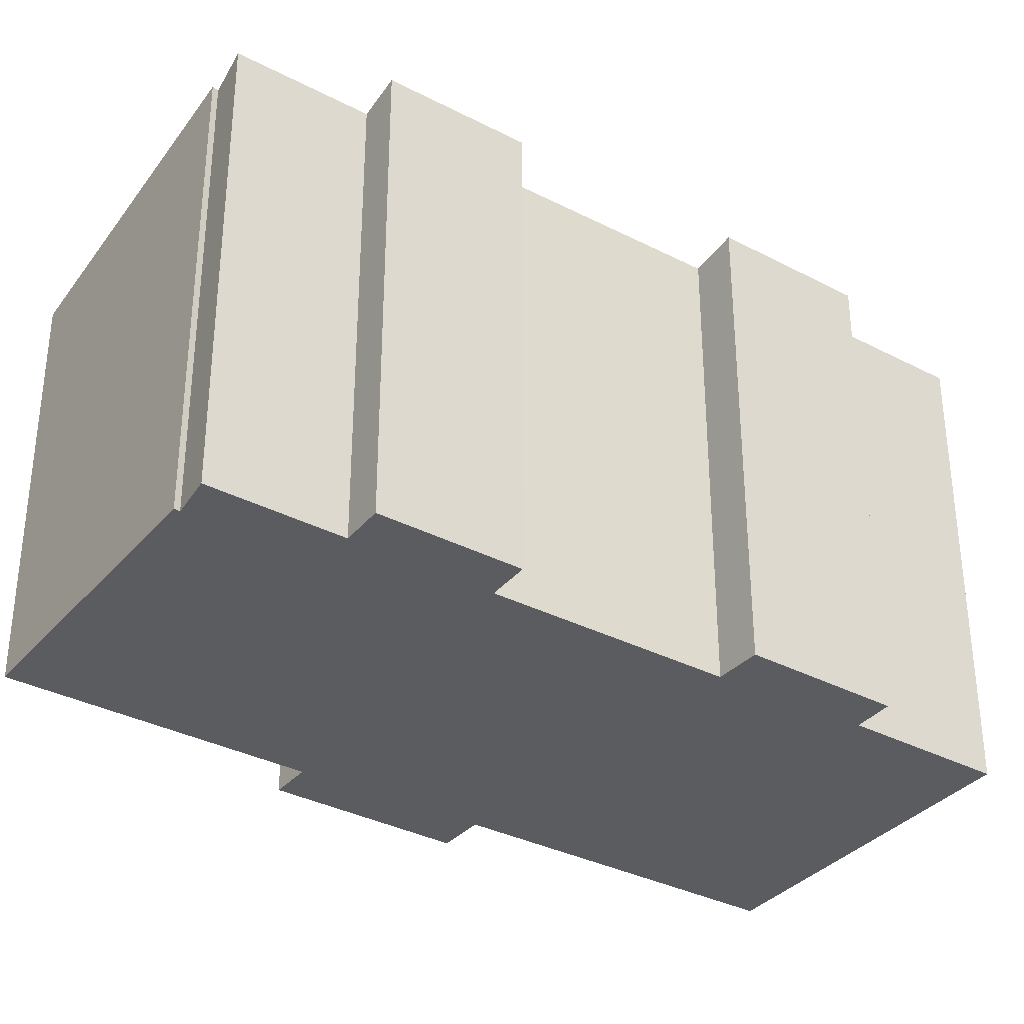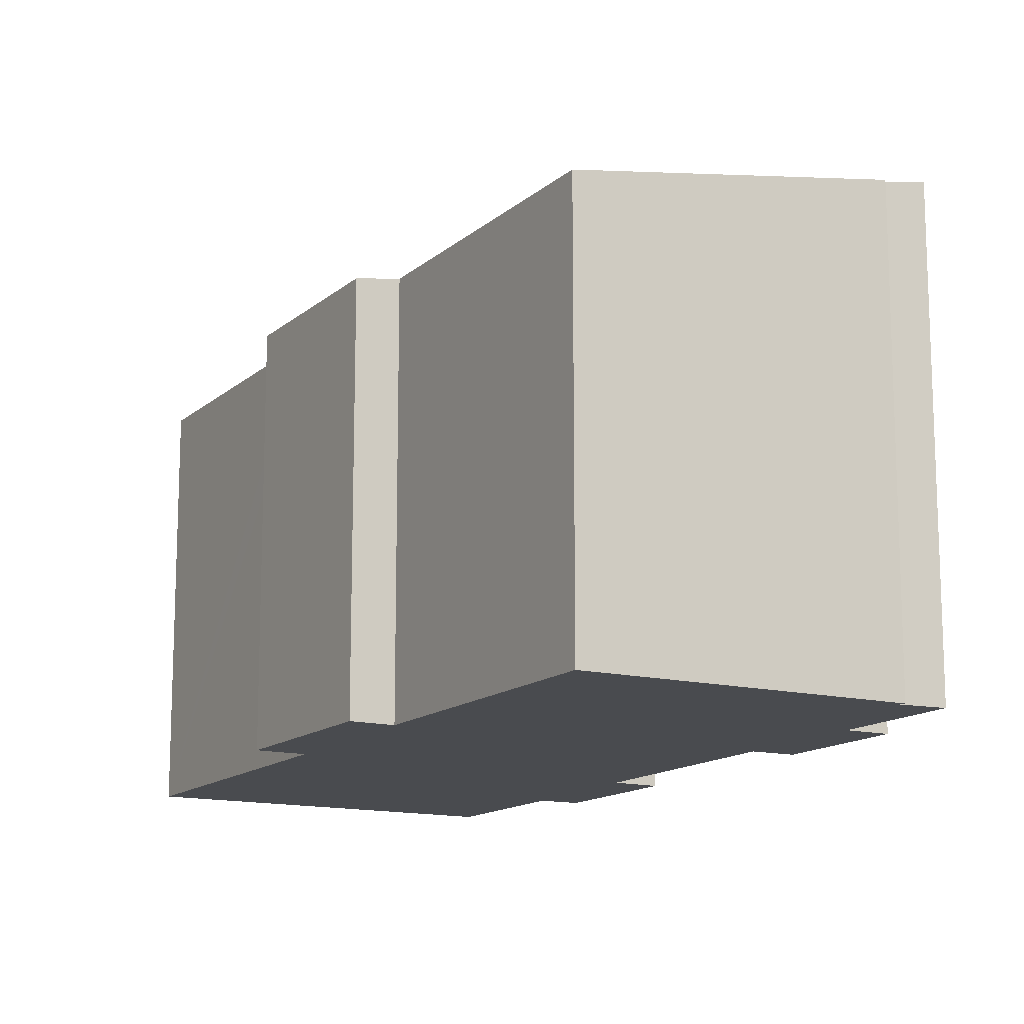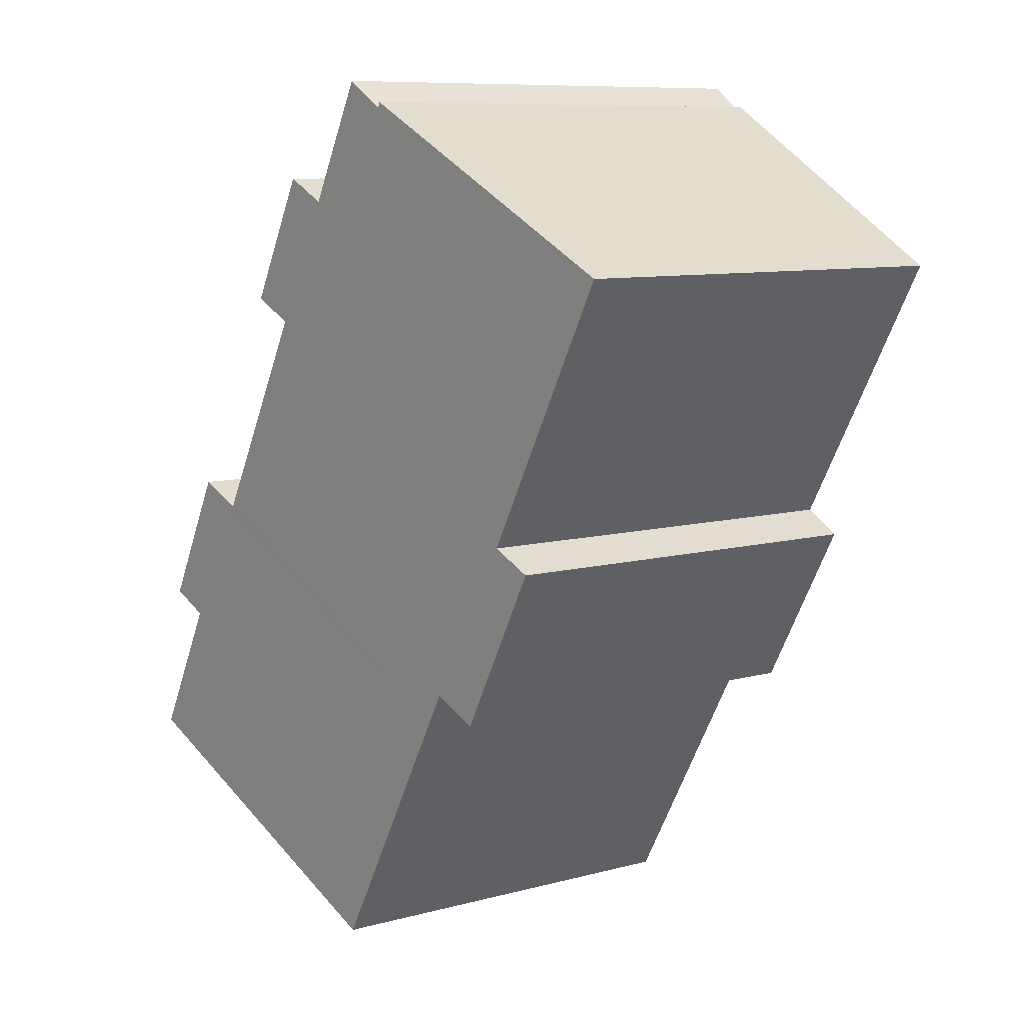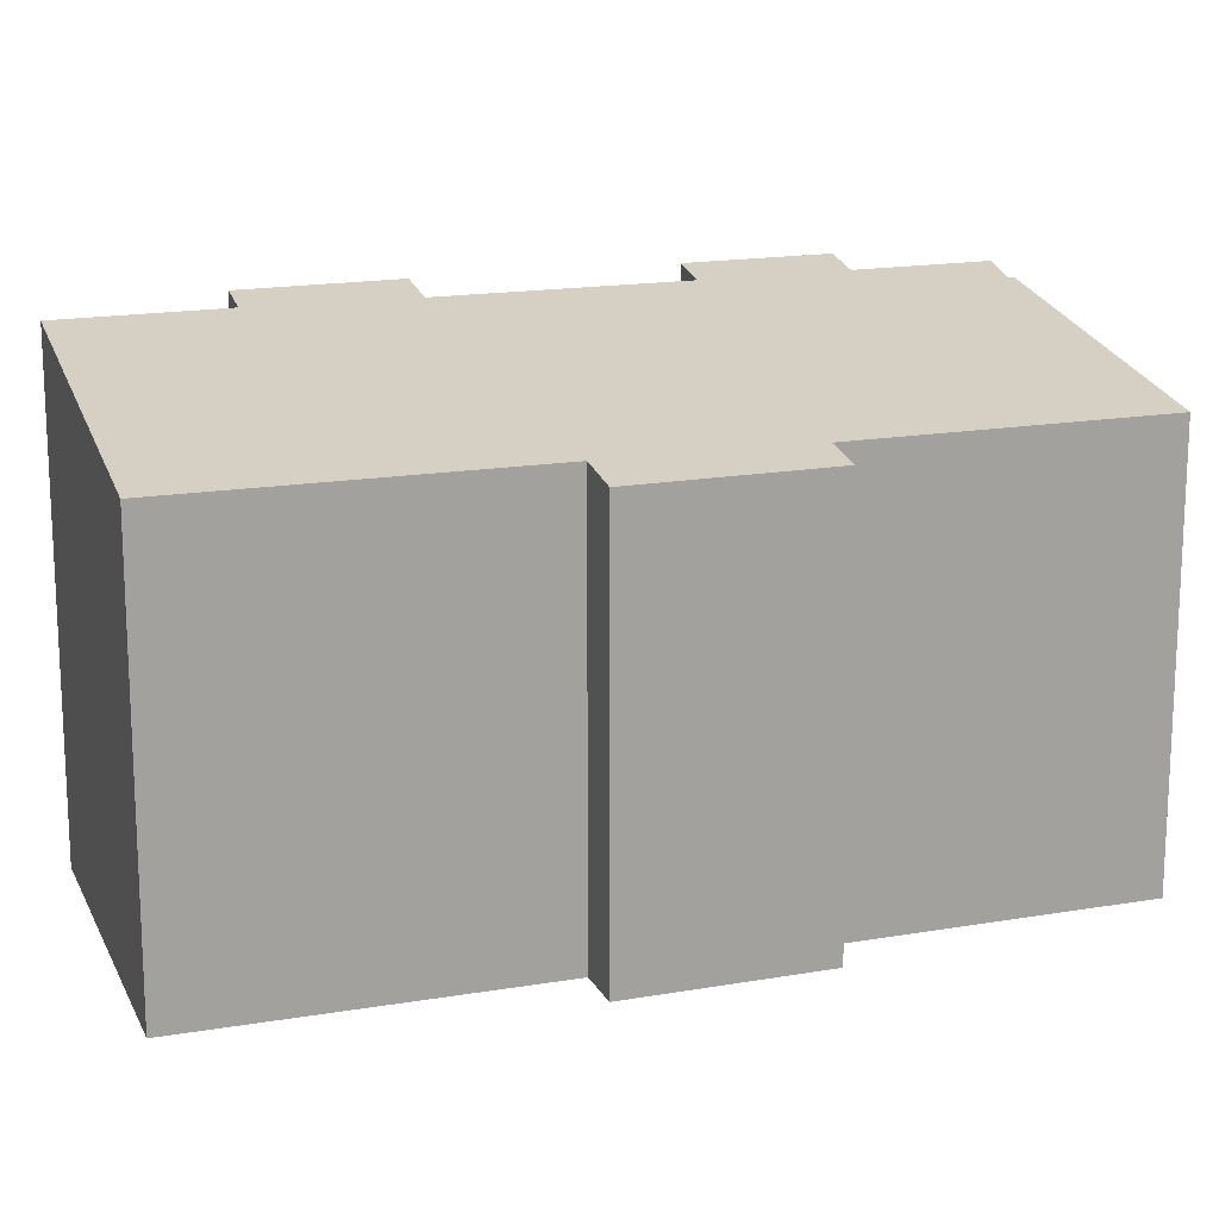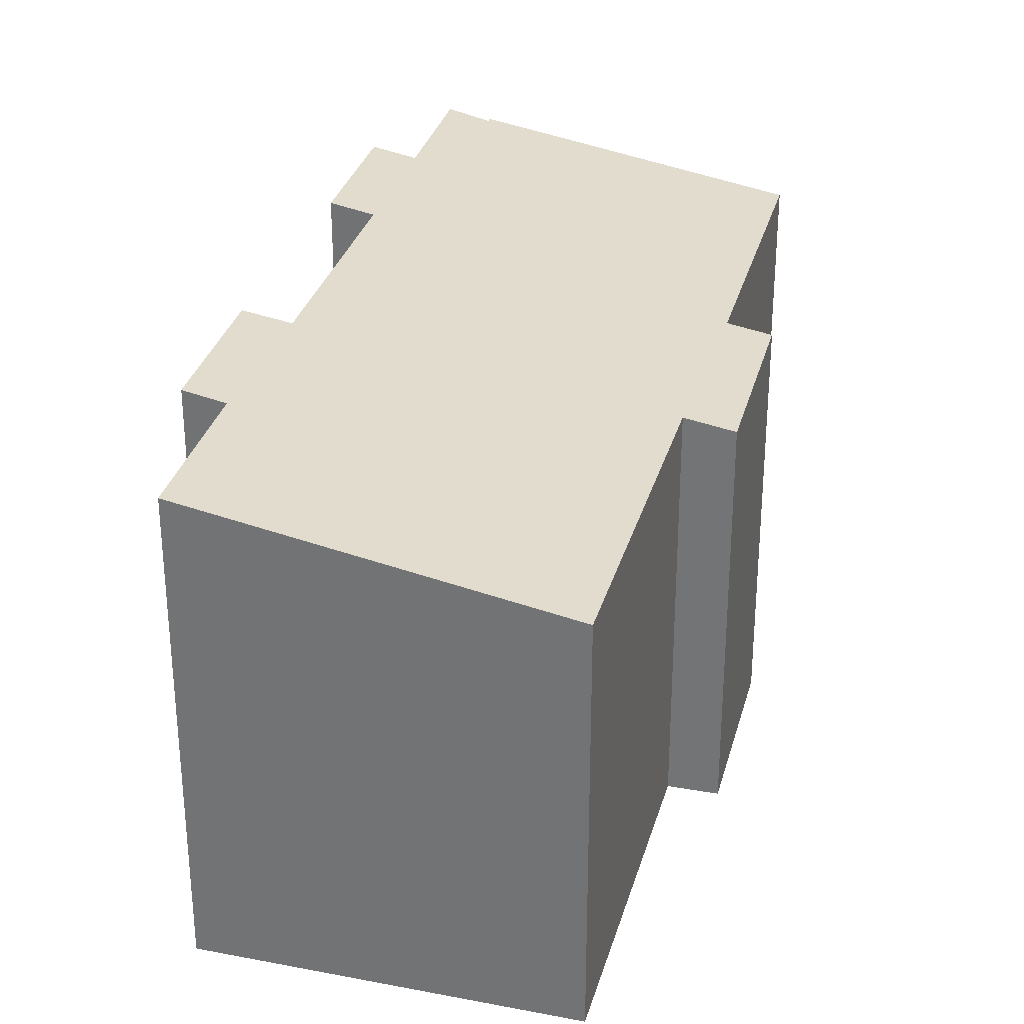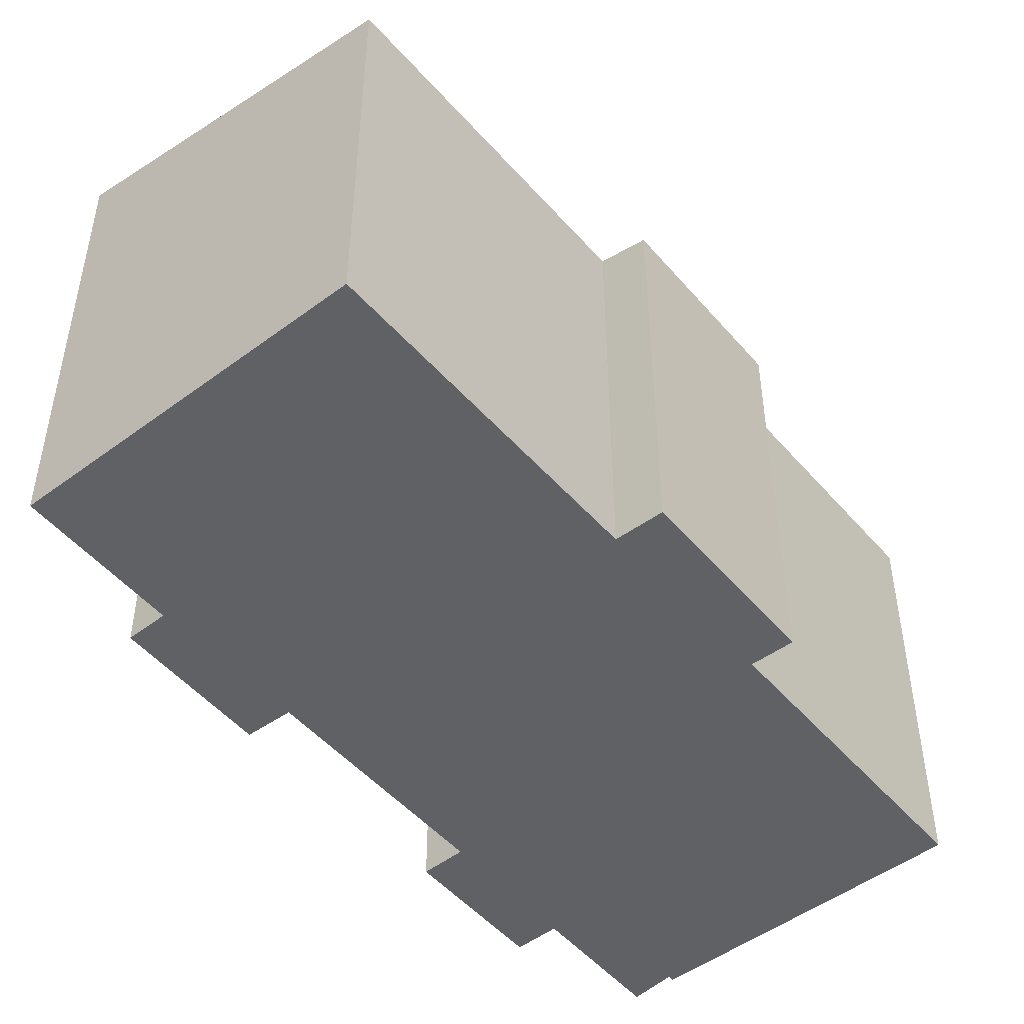
<metadata>
{"format":"obj","ext":"obj","renderer":"f3d","projection":"perspective","resolution":1024,"background":"white","views":[{"elev":-34.5,"azim":25.5,"up":"+Y"},{"elev":-14.0,"azim":-59.3,"up":"+Y"},{"elev":9.1,"azim":-125.6,"up":"+Z"},{"elev":16.8,"azim":-139.0,"up":"+Y"},{"elev":31.3,"azim":164.9,"up":"+Y"},{"elev":-49.4,"azim":-170.8,"up":"+Y"}]}
</metadata>
<code>
v  5.903 11.42 -12.91
v  3.752 11.53 -7.84
v  4.295 11.63 -7.534
v  3.217 11.43 -8.141
v  7.651 11.65 -13.15
v  20.75 13.32 -15.51
v  12.01 11.66 -20.65
v  18.51 13.32 -11.53
v  19.51 13.51 -10.93
v  17.36 13.52 -7.089
v  16.18 13.3 -7.73
v  7.119 11.65 -12.23
v  12.75 13.3 -1.782
v  0 11.64 7.125e-16
v  13.82 13.5 -1.135
v  10.74 13.3 1.766
v  7.824 13.1 4.359
v  7.763 13.1 4.527
v  8.845 13.3 5.113
v  11.8 13.5 2.411
v  19.51 6.69e-16 -10.93
v  18.51 7.063e-16 -11.53
v  20.75 9.5e-16 -15.51
v  12.01 1.264e-15 -20.65
v  7.119 7.489e-16 -12.23
v  5.903 7.906e-16 -12.91
v  13.82 6.95e-17 -1.135
v  12.75 1.091e-16 -1.782
v  8.845 -3.131e-16 5.113
v  10.74 -1.081e-16 1.766
v  11.8 -1.476e-16 2.411
v  16.18 4.733e-16 -7.73
v  17.36 4.341e-16 -7.089
v  7.651 8.051e-16 -13.15
v  3.217 4.985e-16 -8.141
v  0 0 0
v  4.295 4.613e-16 -7.534
v  3.752 4.801e-16 -7.84
v  7.763 -2.772e-16 4.527
v  7.824 -2.669e-16 4.359
g defaultobject
f 1 2 3
f 2 1 4
f 5 6 7
f 6 5 8
f 8 5 9
f 9 5 10
f 10 5 11
f 11 5 12
f 11 12 13
f 13 12 1
f 13 1 3
f 13 3 14
f 13 14 15
f 15 14 16
f 16 14 17
f 17 14 18
f 19 16 17
f 20 15 16
f 21 8 9
f 8 21 22
f 23 7 6
f 7 23 24
f 25 1 12
f 1 25 26
f 27 13 15
f 13 27 28
f 22 6 8
f 6 22 23
f 29 16 19
f 16 29 30
f 31 15 20
f 15 31 27
f 13 32 11
f 32 13 28
f 33 9 10
f 9 33 21
f 24 5 7
f 5 24 12
f 12 24 25
f 25 24 34
f 1 35 4
f 35 1 26
f 3 36 14
f 36 3 37
f 2 37 3
f 37 2 4
f 37 4 35
f 37 35 38
f 14 39 18
f 39 14 36
f 17 29 19
f 29 17 40
f 16 31 20
f 31 16 30
f 11 33 10
f 33 11 32
f 39 17 18
f 17 39 40
f 26 25 35
f 36 40 39
f 40 36 30
f 30 36 27
f 27 36 28
f 28 36 32
f 32 36 21
f 21 36 22
f 22 36 23
f 23 36 25
f 23 25 24
f 25 36 37
f 25 37 38
f 25 38 35
f 24 25 34
f 21 33 32
f 27 31 30
f 30 29 40

</code>
